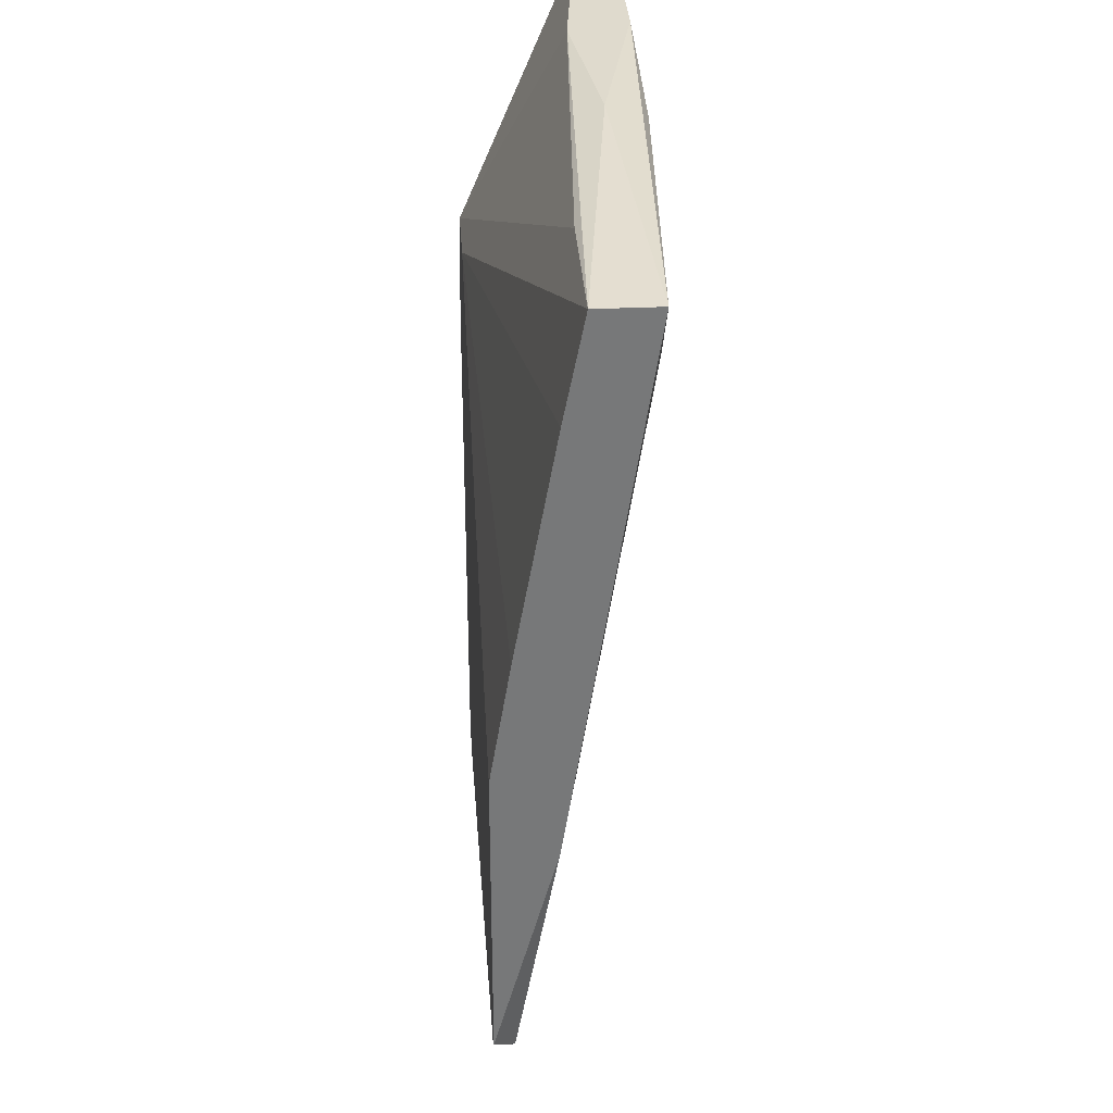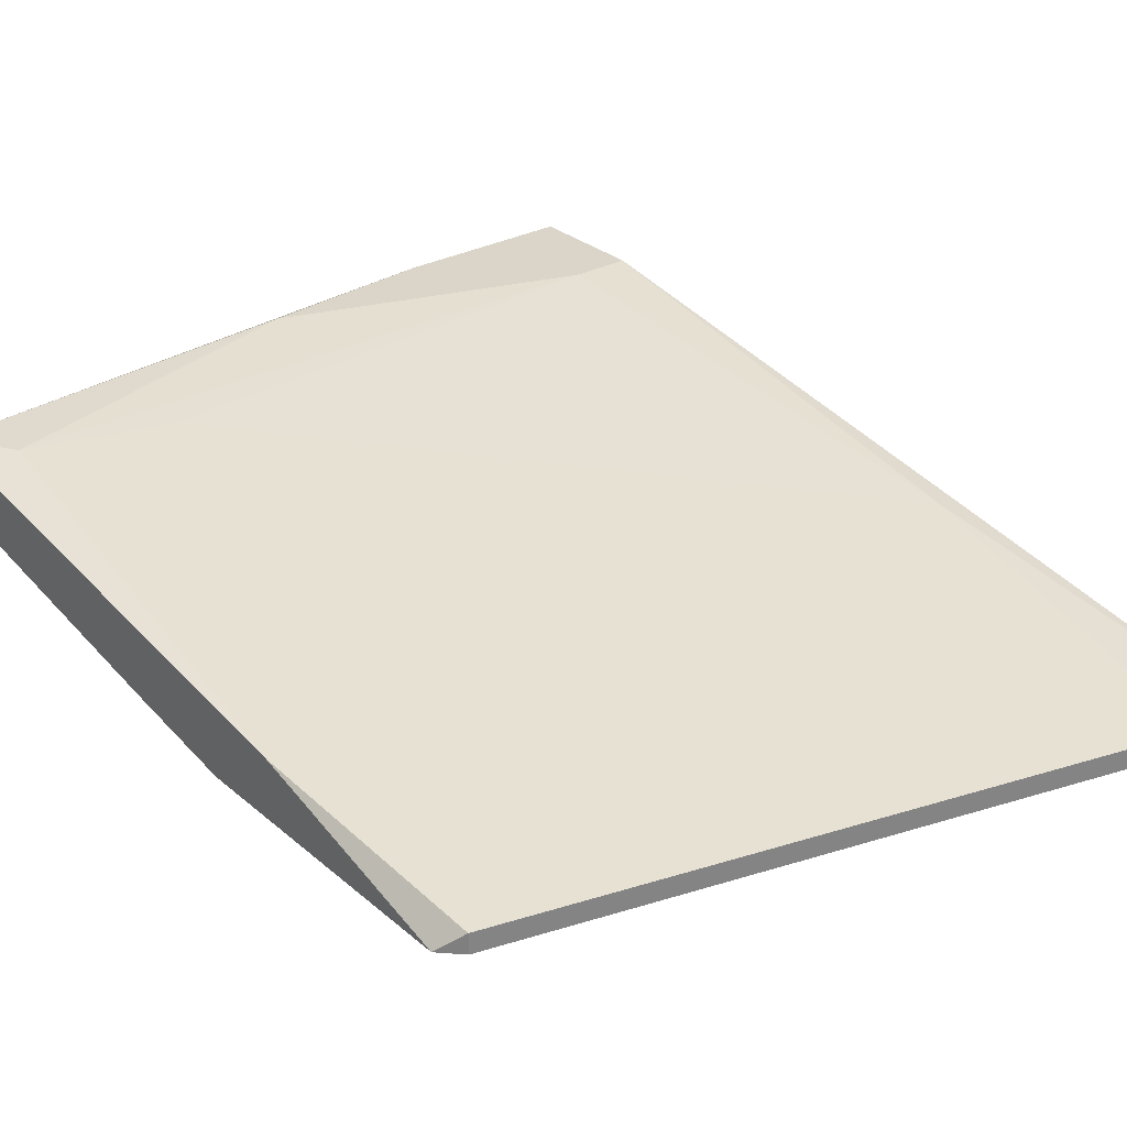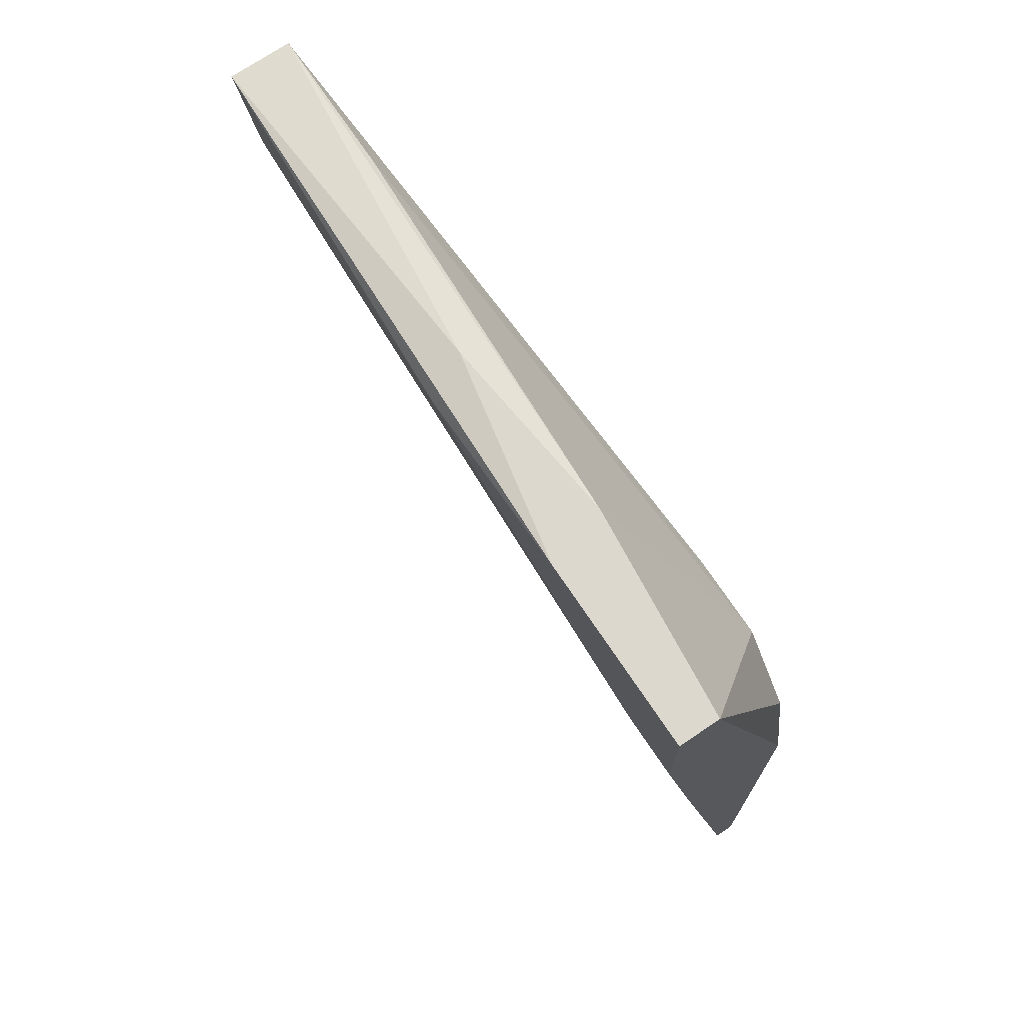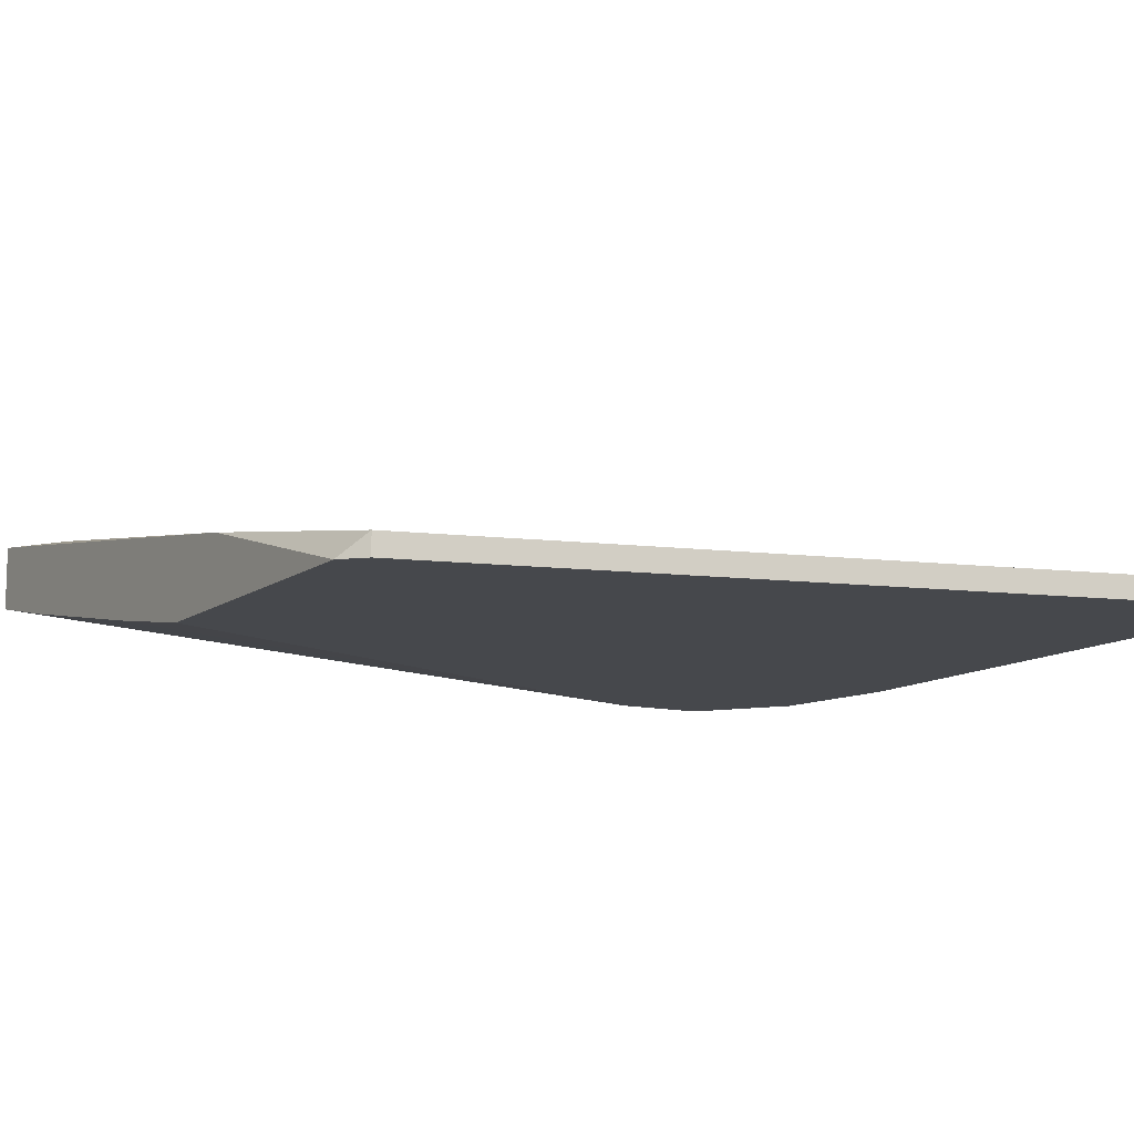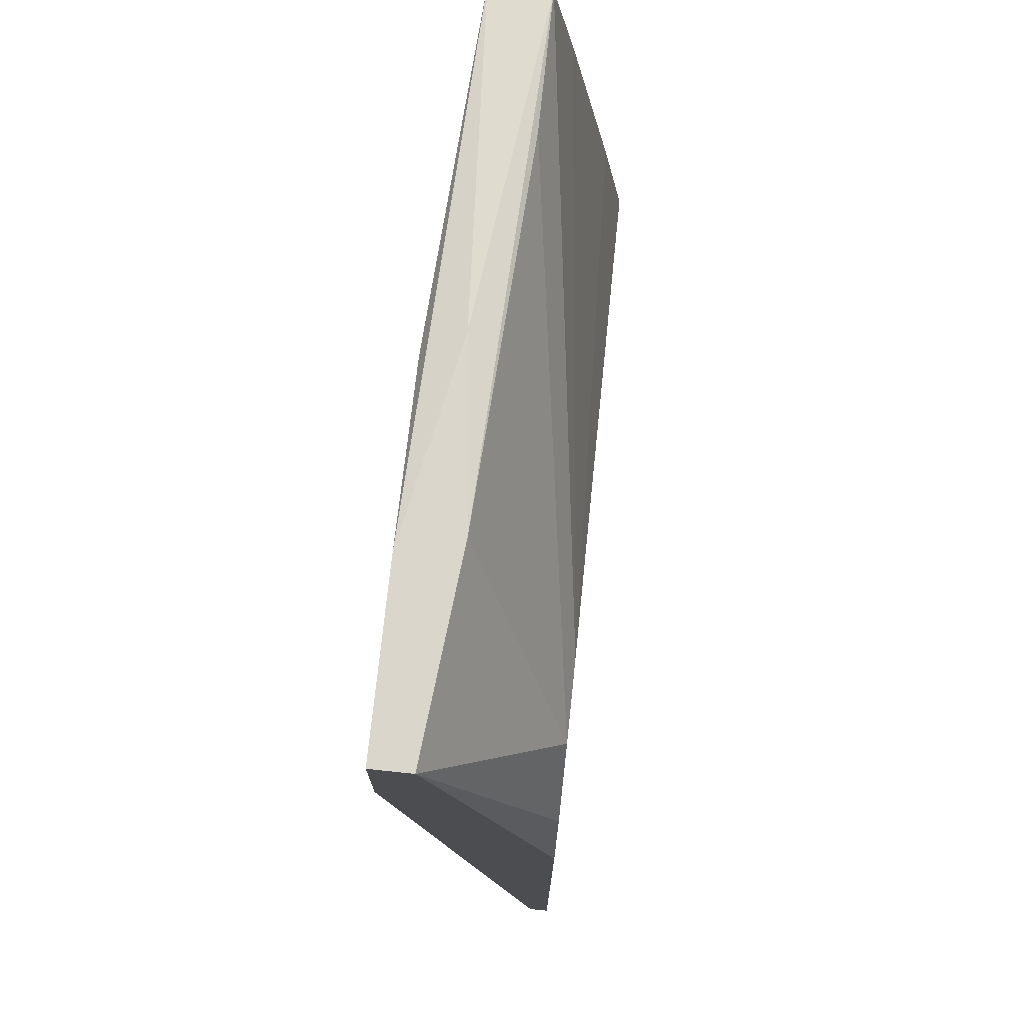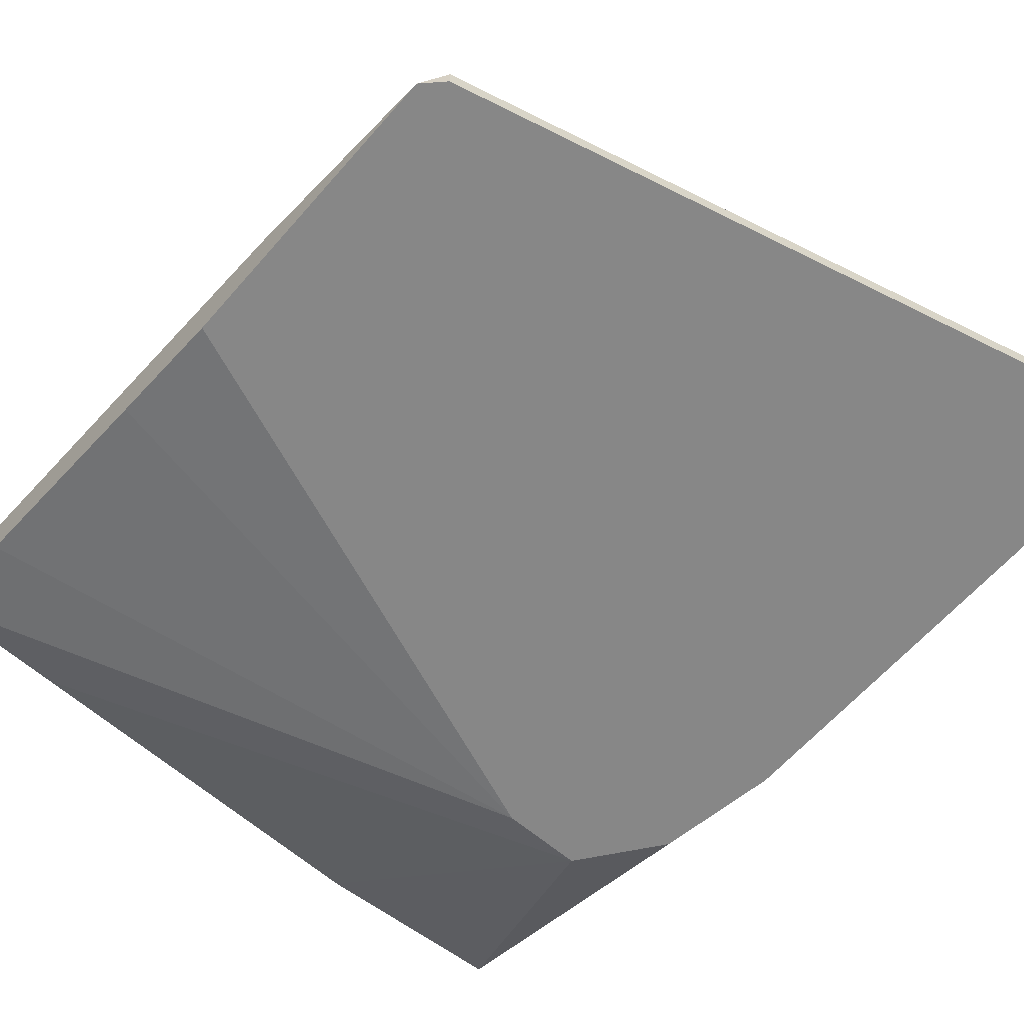
<metadata>
{"format":"obj","ext":"obj","renderer":"f3d","projection":"perspective","resolution":1024,"background":"white","views":[{"elev":32.9,"azim":86.3,"up":"+Z"},{"elev":29.3,"azim":141.2,"up":"+Y"},{"elev":72.6,"azim":-123.8,"up":"+Z"},{"elev":-11.2,"azim":149.9,"up":"+Y"},{"elev":73.9,"azim":-84.0,"up":"+Z"},{"elev":-62.3,"azim":139.0,"up":"+Y"}]}
</metadata>
<code>
v -0.04684 0.02957 0.04762
v -0.05668 0.02254 -0.01844
v -0.05668 0.03379 0.03918
v -0.05668 0.02395 -0.01844
v -0.0609 0.03098 0.04762
v -0.0609 0.02254 -0.01844
v -0.0609 0.02254 0.0167
v -0.0609 0.03379 0.03918
v -0.0609 0.03379 0.04762
v -0.0609 0.02395 -0.01844
v -0.05527 0.02254 0.03075
v -0.0342 0.03098 0.04762
v -0.0117 0.02254 -0.007196
v -0.0117 0.02395 -0.007196
v -0.04825 0.03379 0.04762
v -0.0103 0.02254 0.01529
v -0.0103 0.02254 -0.005787
v -0.0103 0.02817 0.04621
v -0.0103 0.03238 0.04621
v -0.0103 0.02395 0.02372
v -0.0103 0.02676 0.03918
v -0.0103 0.02676 0.009674
v -0.0356 0.03379 0.04621
v -0.02014 0.02817 0.04621
v -0.04965 0.02254 0.03075
v -0.01311 0.03238 0.04199
v -0.02295 0.03238 0.03918
v -0.0595 0.02254 0.02513
v -0.0595 0.02817 0.005458
f 2 14 13
f 19 18 17
f 11 2 17
f 17 18 16
f 11 17 16
f 2 11 7
f 5 10 7
f 10 5 9
f 5 11 1
f 9 5 1
f 14 2 4
f 2 10 4
f 18 11 25
f 11 16 25
f 3 9 23
f 19 26 23
f 26 3 23
f 9 3 8
f 10 9 8
f 11 5 28
f 7 11 28
f 5 7 28
f 10 2 6
f 2 7 6
f 7 10 6
f 3 26 27
f 14 4 27
f 18 19 12
f 1 18 12
f 9 1 12
f 19 17 22
f 17 14 22
f 26 19 22
f 27 26 22
f 14 27 22
f 16 18 21
f 18 25 21
f 11 18 24
f 18 1 24
f 1 11 24
f 4 10 29
f 8 3 29
f 10 8 29
f 3 27 29
f 27 4 29
f 25 16 20
f 16 21 20
f 21 25 20
f 19 23 15
f 23 9 15
f 12 19 15
f 9 12 15
f 17 2 13
f 14 17 13

</code>
